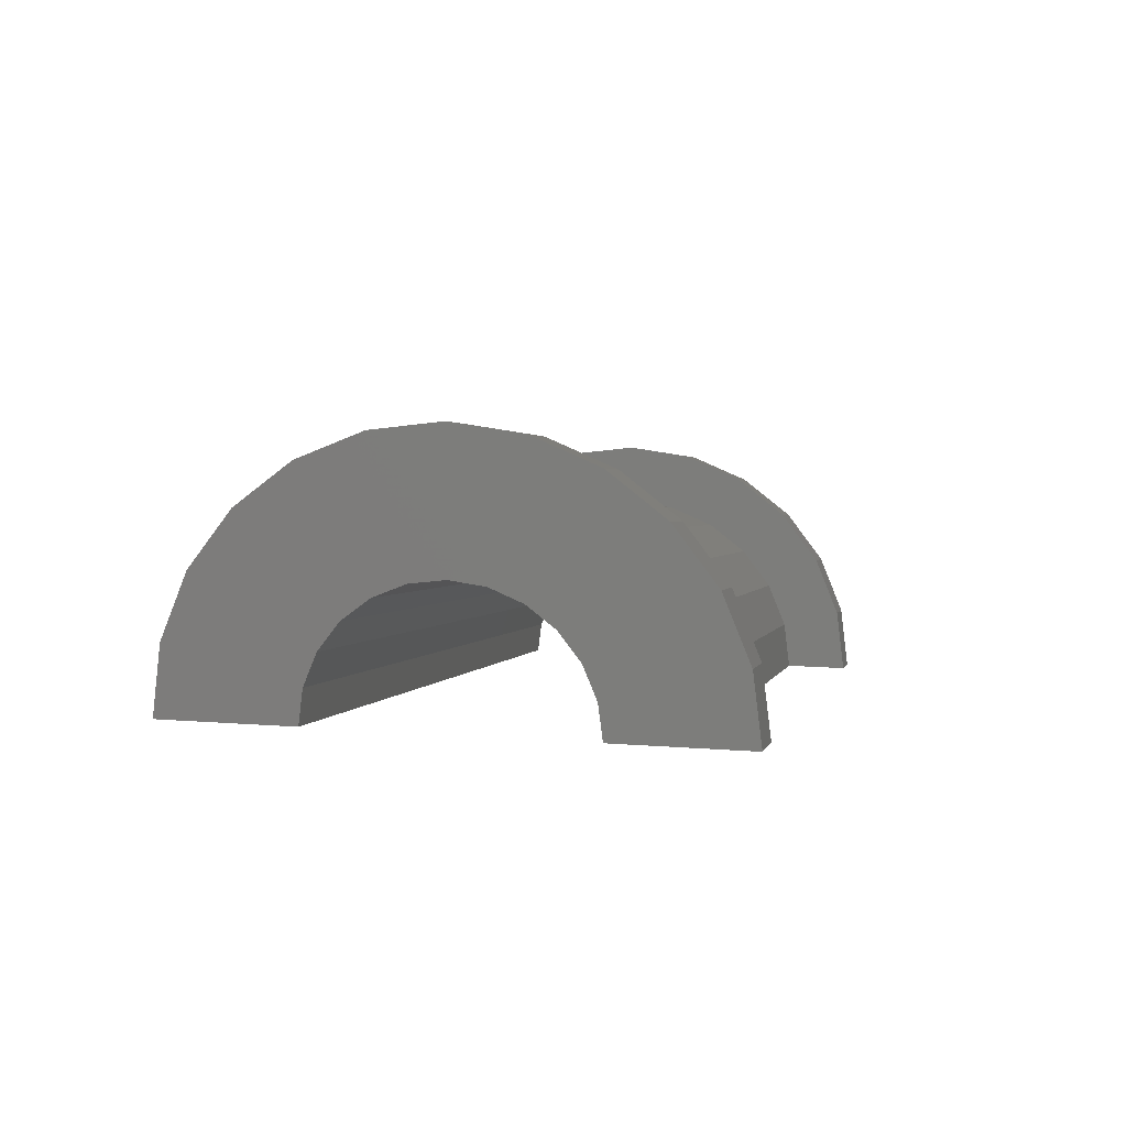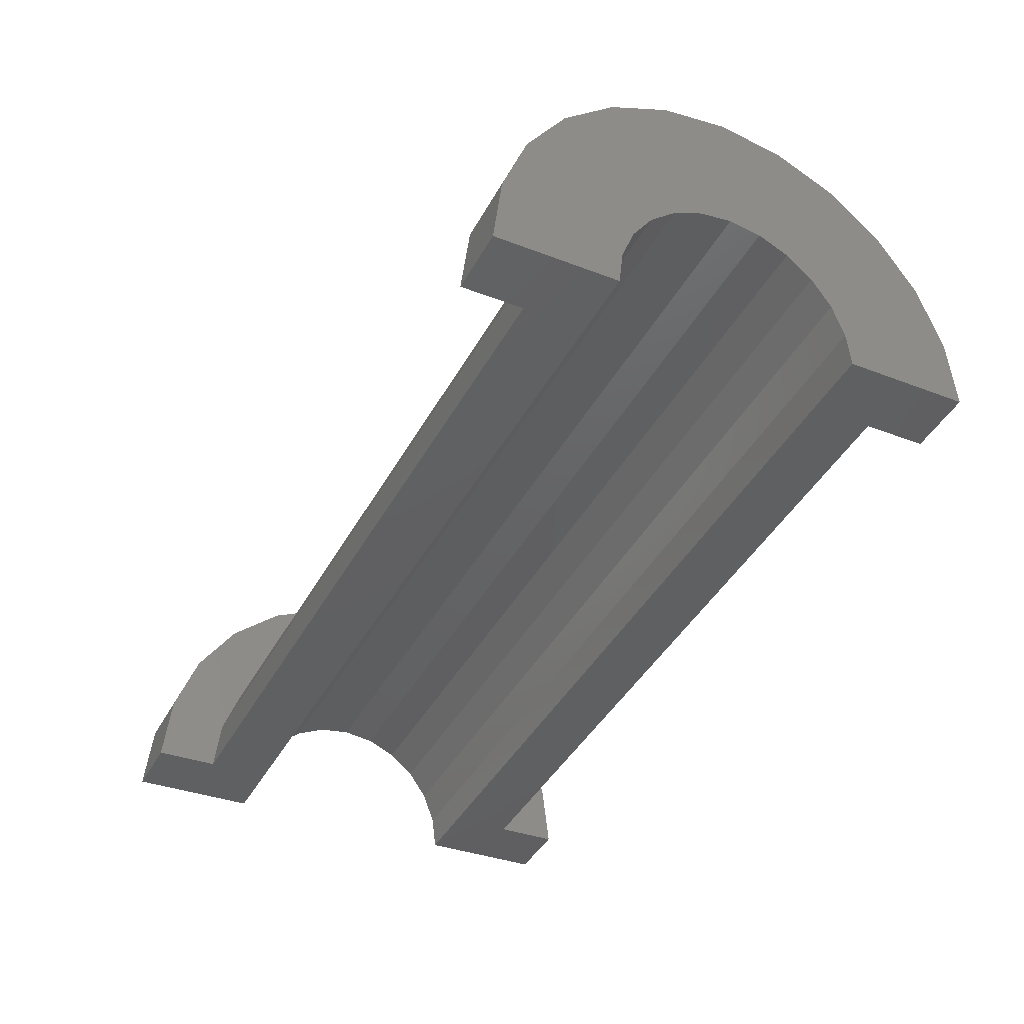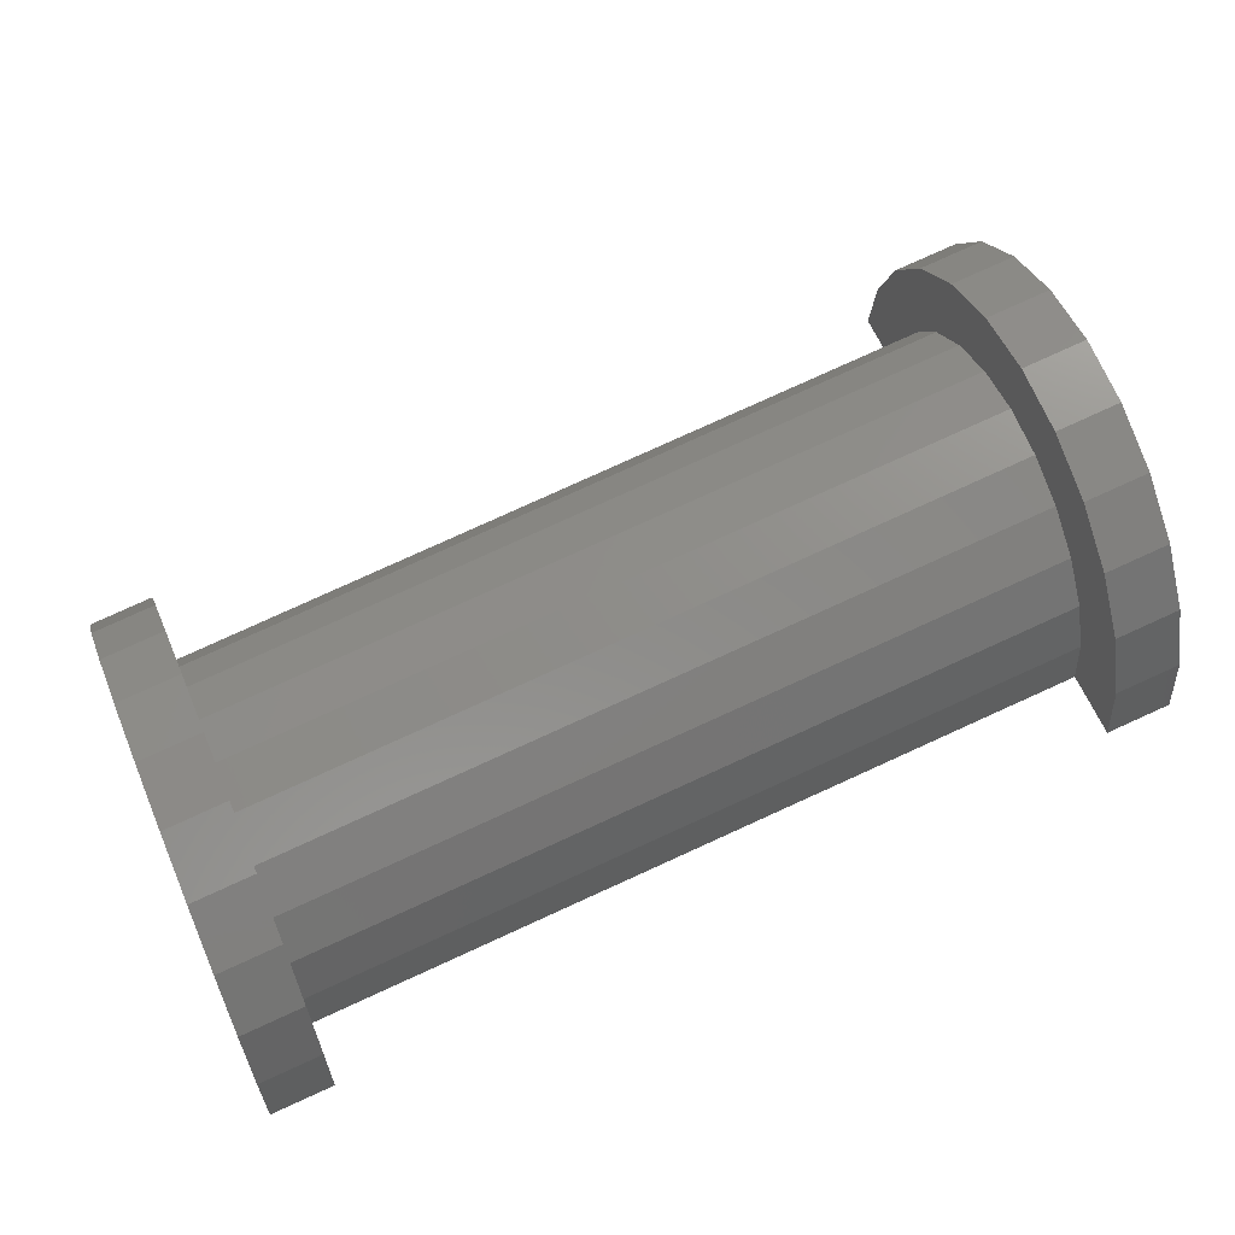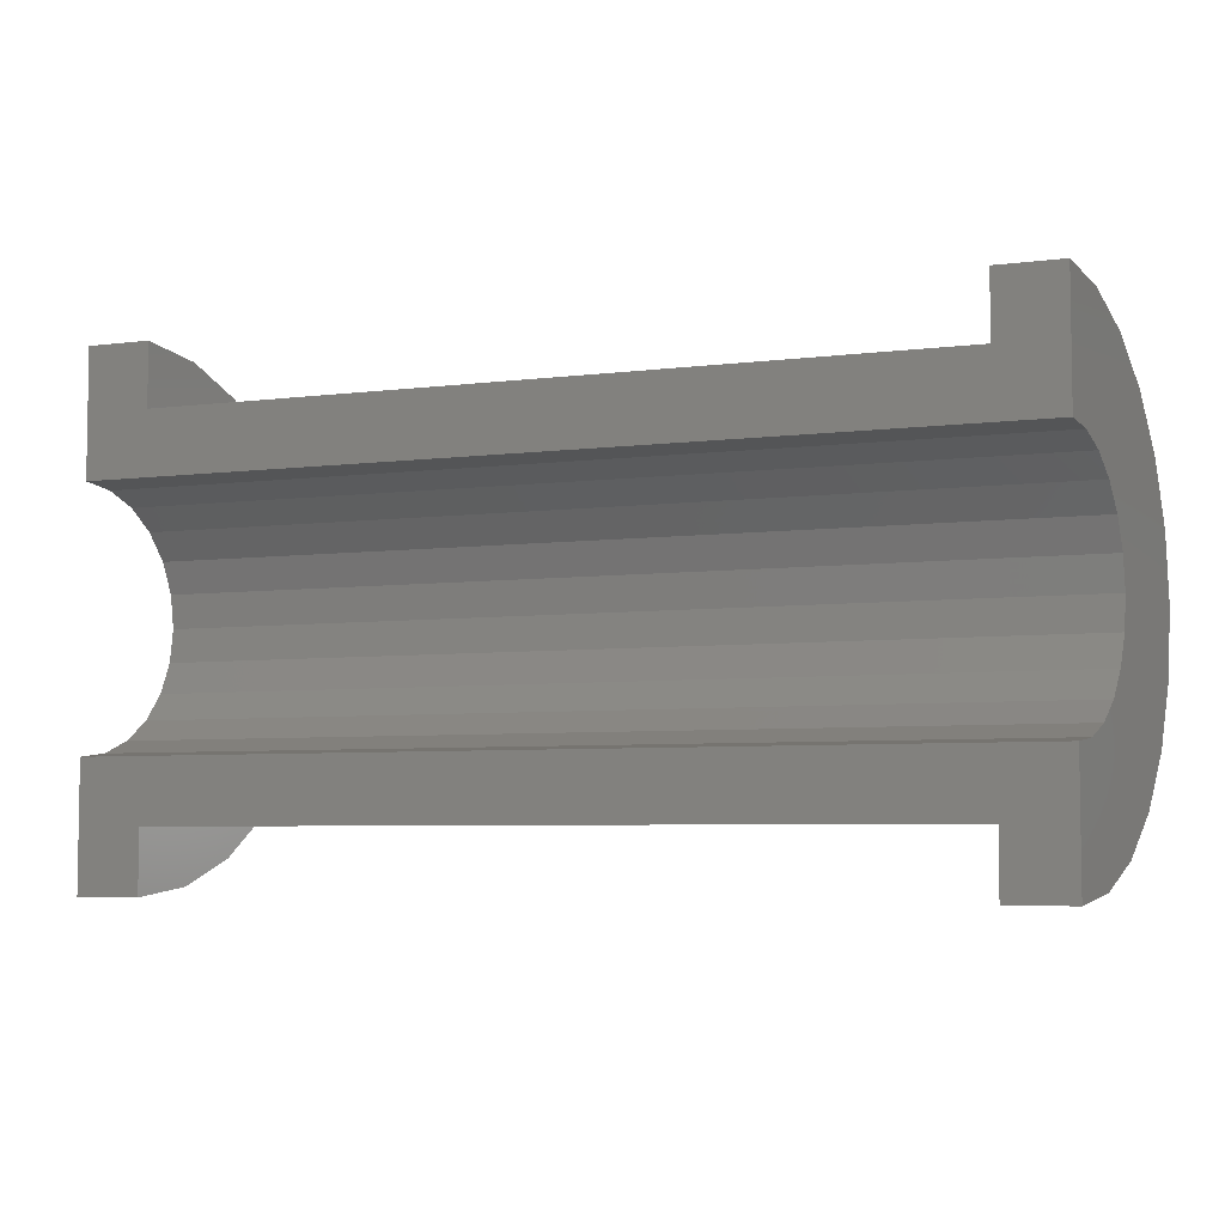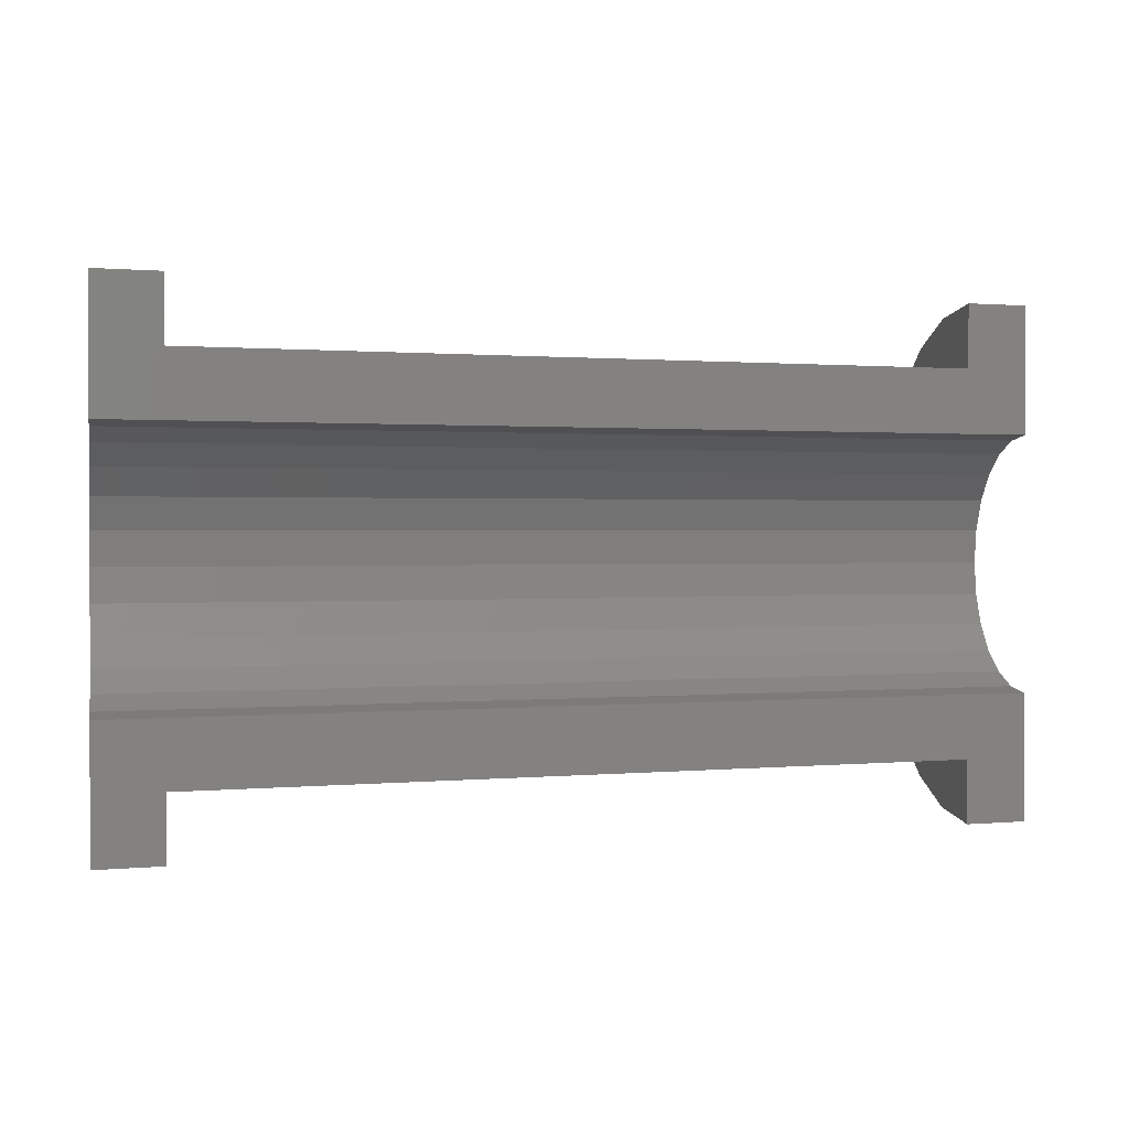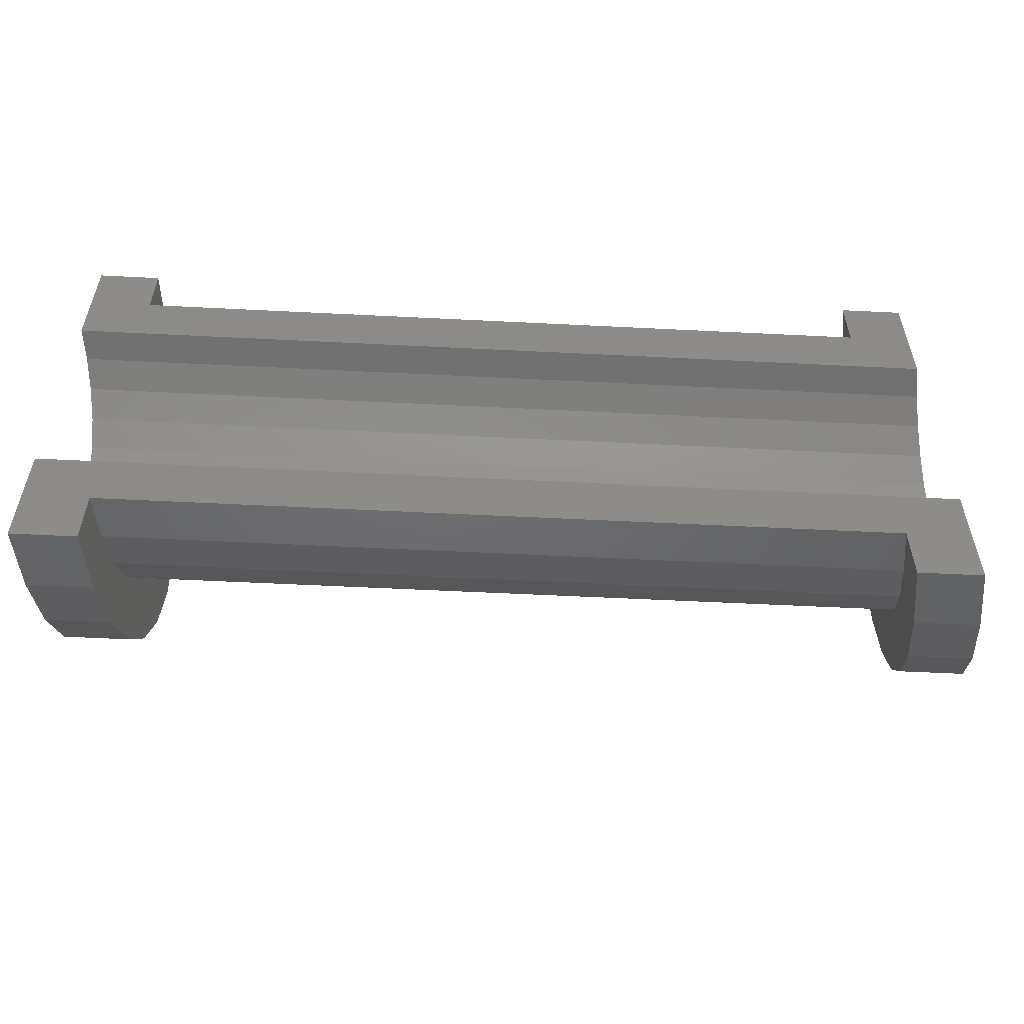
<metadata>
{"format":"stl","ext":"stl","renderer":"f3d","projection":"perspective","resolution":1024,"background":"white","views":[{"elev":9.9,"azim":-78.1,"up":"+Z"},{"elev":-34.4,"azim":-117.6,"up":"+Z"},{"elev":61.6,"azim":157.0,"up":"+Z"},{"elev":-5.6,"azim":-150.6,"up":"+Y"},{"elev":0.9,"azim":168.0,"up":"+Y"},{"elev":-55.5,"azim":-175.0,"up":"+Y"}]}
</metadata>
<code>
# stl→obj: 104 verts, 204 faces
v 1 0.7765 2.757
v 13.18 0 1.141
v 13.18 0.7765 1.039
v 1 0 2.859
v 1 -3 -0.1411
v 13.18 -2.898 -1.082
v 1 -2.898 0.6354
v 13.18 -3 -1.859
v 13.18 2.121 0.2624
v 1 2.598 1.359
v 1 2.121 1.98
v 13.18 2.598 -0.3589
v 13.18 1.5 0.7391
v 1 1.5 2.457
v 1 2.898 0.6354
v 13.18 2.898 -1.082
v 1 -2.598 1.359
v 13.18 -2.121 0.2624
v 1 -2.121 1.98
v 13.18 -2.598 -0.3589
v -1.149e-16 1.932 0.5176
v -2.299e-16 3.864 1.035
v 0 4 0
v -4.441e-16 3.464 2
v 0 2 0
v -2.22e-16 1.732 1
v -6.28e-16 2.828 2.828
v -3.14e-16 1.414 1.414
v -7.692e-16 2 3.464
v -3.846e-16 1 1.732
v -8.579e-16 1.035 3.864
v -4.29e-16 0.5176 1.932
v -4.441e-16 0 2
v -8.882e-16 0 4
v -4.29e-16 -0.5176 1.932
v -8.579e-16 -1.035 3.864
v -3.846e-16 -1 1.732
v -7.692e-16 -2 3.464
v -3.14e-16 -1.414 1.414
v -6.28e-16 -2.828 2.828
v -2.22e-16 -1.732 1
v -4.441e-16 -3.464 2
v -1.149e-16 -1.932 0.5176
v -2.299e-16 -3.864 1.035
v 0 -2 0
v 0 -4 0
v 1 3 -0.1411
v 13.18 3 -1.859
v 1 -1.5 2.457
v 13.18 -1.5 0.7391
v 13.18 -0.7765 1.039
v 1 -0.7765 2.757
v 14.18 0 3.026e-15
v 14.18 0.5176 -0.06815
v 14.18 -1.932 -1.482
v 14.18 -2 -2
v 14.18 -1 -0.268
v 14.18 -1.414 -0.5858
v 14.18 1.414 -0.5858
v 14.18 1.732 -1
v 14.18 1.932 -1.482
v 14.18 2 -2
v 14.18 -0.5176 -0.06815
v 14.18 1 -0.268
v 14.18 -1.732 -1
v 1 -3.464 1.859
v 1 -3.864 0.8942
v 1 3.464 1.859
v 1 3.864 0.8942
v 1 2.828 2.687
v 1 -1.035 3.723
v 1 -2 3.323
v 1 -2.828 2.687
v 1 0 3.859
v 1 1.035 3.723
v 1 2 3.323
v 1 4 -0.1411
v 1 -4 -0.1411
v 13.18 1.035 2.005
v 14.18 0 2
v 14.18 1.035 1.864
v 13.18 0 2.141
v 13.18 -4 -1.859
v 14.18 -3.864 -0.9647
v 13.18 -3.864 -0.8237
v 14.18 -4 -2
v 14.18 2.828 0.8284
v 13.18 3.464 0.1411
v 13.18 2.828 0.9695
v 14.18 3.464 -9.537e-07
v 14.18 2 1.464
v 13.18 2 1.605
v 13.18 3.864 -0.8237
v 14.18 3.864 -0.9647
v 13.18 -3.464 0.1411
v 14.18 -2.828 0.8284
v 13.18 -2.828 0.9695
v 14.18 -3.464 3.026e-15
v 13.18 4 -1.859
v 13.18 -1.035 2.005
v 13.18 -2 1.605
v 14.18 4 -2
v 14.18 -1.035 1.864
v 14.18 -2 1.464
f 1 2 3
f 2 1 4
f 5 6 7
f 6 5 8
f 9 10 11
f 10 9 12
f 11 13 9
f 13 11 14
f 12 15 10
f 15 12 16
f 17 18 19
f 18 17 20
f 21 22 23
f 22 21 24
f 21 23 25
f 26 24 21
f 24 26 27
f 28 27 26
f 27 28 29
f 30 29 28
f 29 30 31
f 32 31 30
f 33 31 32
f 33 34 31
f 35 34 33
f 36 35 37
f 35 36 34
f 38 37 39
f 40 39 41
f 42 41 43
f 37 38 36
f 44 43 45
f 39 40 38
f 41 42 40
f 43 44 42
f 44 45 46
f 14 3 13
f 3 14 1
f 16 47 15
f 47 16 48
f 7 20 17
f 20 7 6
f 49 18 50
f 18 49 19
f 4 51 2
f 51 4 52
f 52 50 51
f 50 52 49
f 53 32 54
f 32 53 33
f 55 45 43
f 45 55 56
f 39 57 58
f 57 39 37
f 26 59 28
f 59 26 60
f 25 61 21
f 61 25 62
f 35 53 63
f 53 35 33
f 64 28 59
f 28 64 30
f 54 30 64
f 30 54 32
f 21 60 26
f 60 21 61
f 58 41 39
f 41 58 65
f 37 63 57
f 63 37 35
f 65 43 41
f 43 65 55
f 44 66 42
f 66 44 67
f 68 22 24
f 22 68 69
f 70 24 27
f 24 70 68
f 71 38 72
f 38 71 36
f 42 73 40
f 73 42 66
f 72 40 73
f 40 72 38
f 31 74 75
f 74 31 34
f 27 76 70
f 76 27 29
f 69 23 22
f 23 69 77
f 46 67 44
f 67 46 78
f 74 36 71
f 36 74 34
f 15 69 68
f 69 15 77
f 77 15 47
f 10 68 70
f 68 10 15
f 70 11 10
f 76 11 70
f 76 14 11
f 75 14 76
f 75 1 14
f 74 1 75
f 74 4 1
f 74 52 4
f 71 52 74
f 71 49 52
f 72 49 71
f 72 19 49
f 73 19 72
f 19 73 17
f 66 17 73
f 17 66 7
f 67 7 66
f 7 67 5
f 5 67 78
f 29 75 76
f 75 29 31
f 79 80 81
f 80 79 82
f 83 84 85
f 84 83 86
f 87 88 89
f 88 87 90
f 89 91 87
f 91 89 92
f 90 93 88
f 93 90 94
f 95 96 97
f 96 95 98
f 16 93 99
f 16 99 48
f 93 16 88
f 12 88 16
f 88 12 89
f 9 89 12
f 9 92 89
f 13 92 9
f 13 79 92
f 3 79 13
f 2 79 3
f 2 82 79
f 51 82 2
f 51 100 82
f 50 100 51
f 50 101 100
f 18 101 50
f 97 18 20
f 18 97 101
f 95 20 6
f 85 6 8
f 20 95 97
f 6 85 95
f 85 8 83
f 92 81 91
f 81 92 79
f 61 94 90
f 60 90 87
f 94 61 102
f 59 87 91
f 102 61 62
f 90 60 61
f 87 59 60
f 64 91 81
f 91 64 59
f 81 54 64
f 80 54 81
f 80 53 54
f 80 63 53
f 103 63 80
f 63 103 57
f 104 57 103
f 57 104 58
f 96 58 104
f 58 96 65
f 98 65 96
f 65 98 55
f 84 55 98
f 55 84 56
f 56 84 86
f 94 99 93
f 99 94 102
f 85 98 95
f 98 85 84
f 101 96 104
f 96 101 97
f 82 103 80
f 103 82 100
f 100 104 103
f 104 100 101
f 62 48 102
f 62 47 48
f 25 47 62
f 23 47 25
f 47 23 77
f 102 48 99
f 78 46 5
f 8 86 83
f 86 8 56
f 5 56 8
f 5 45 56
f 45 5 46

</code>
